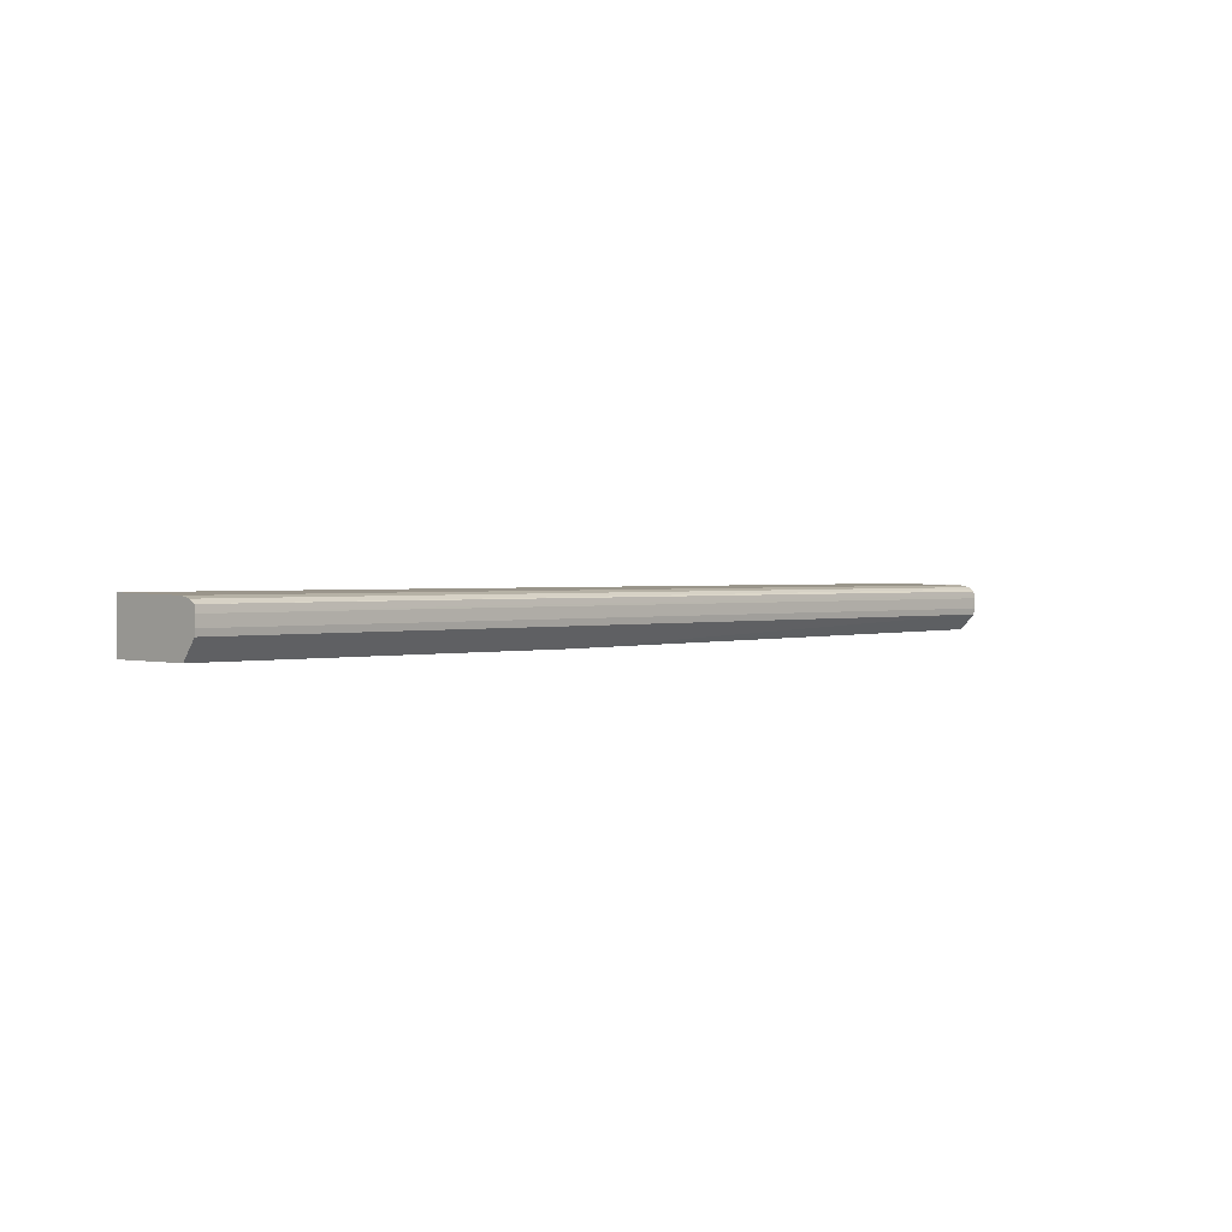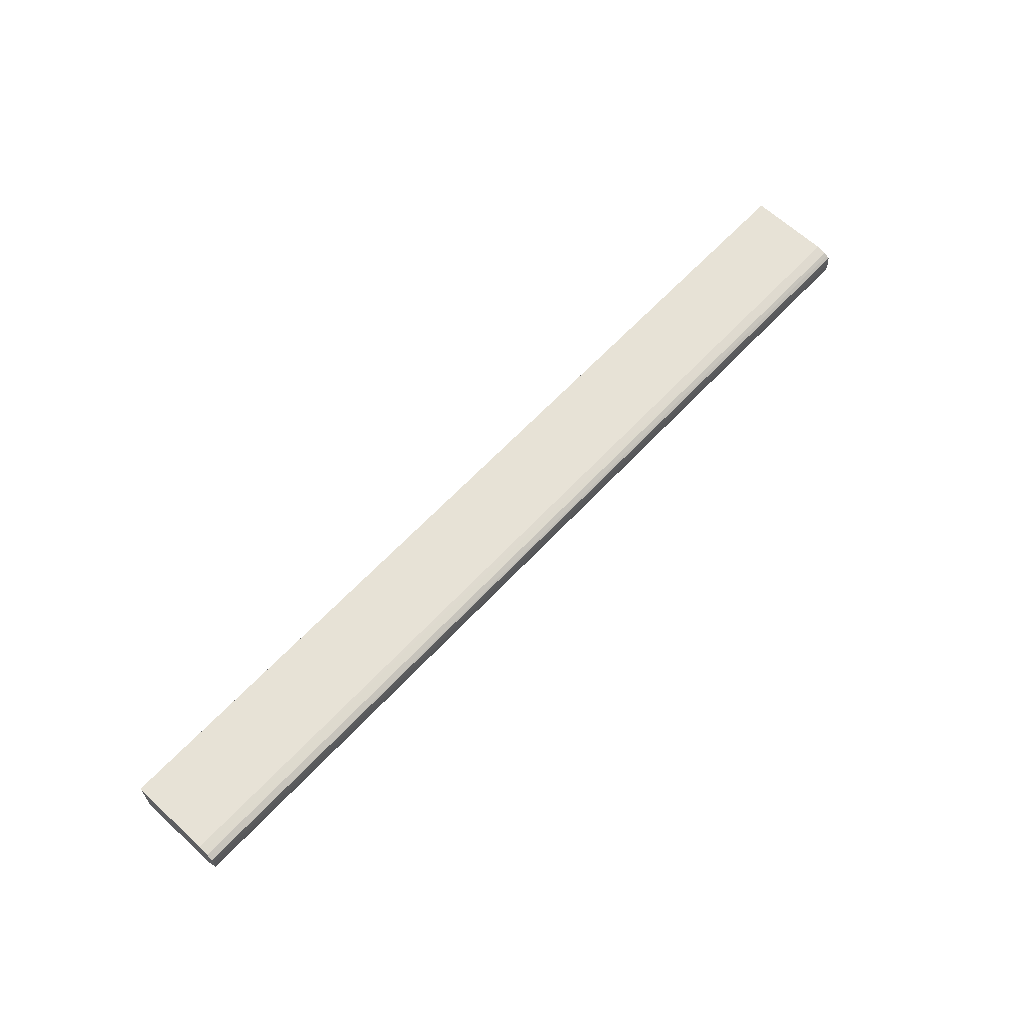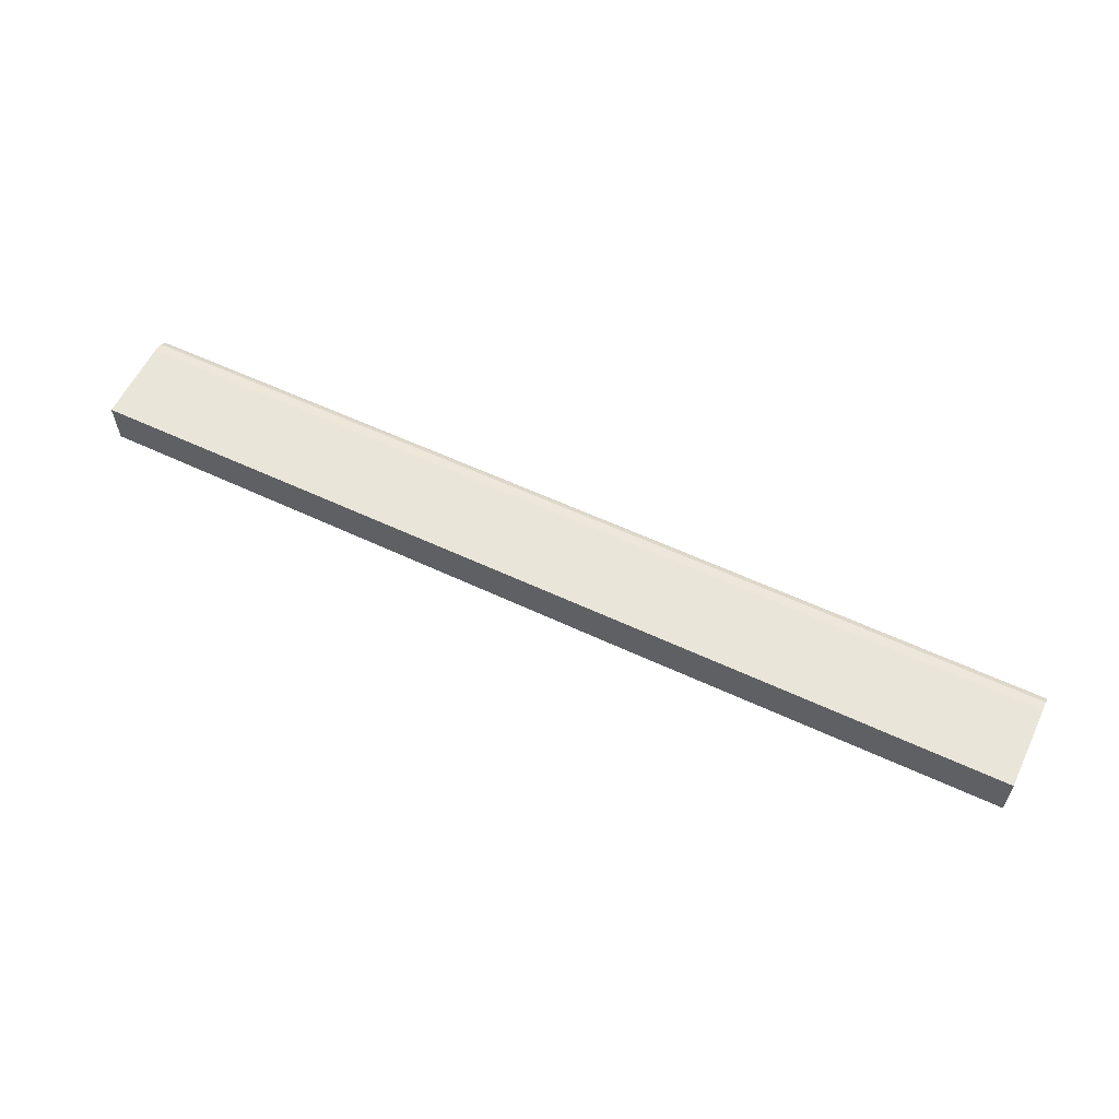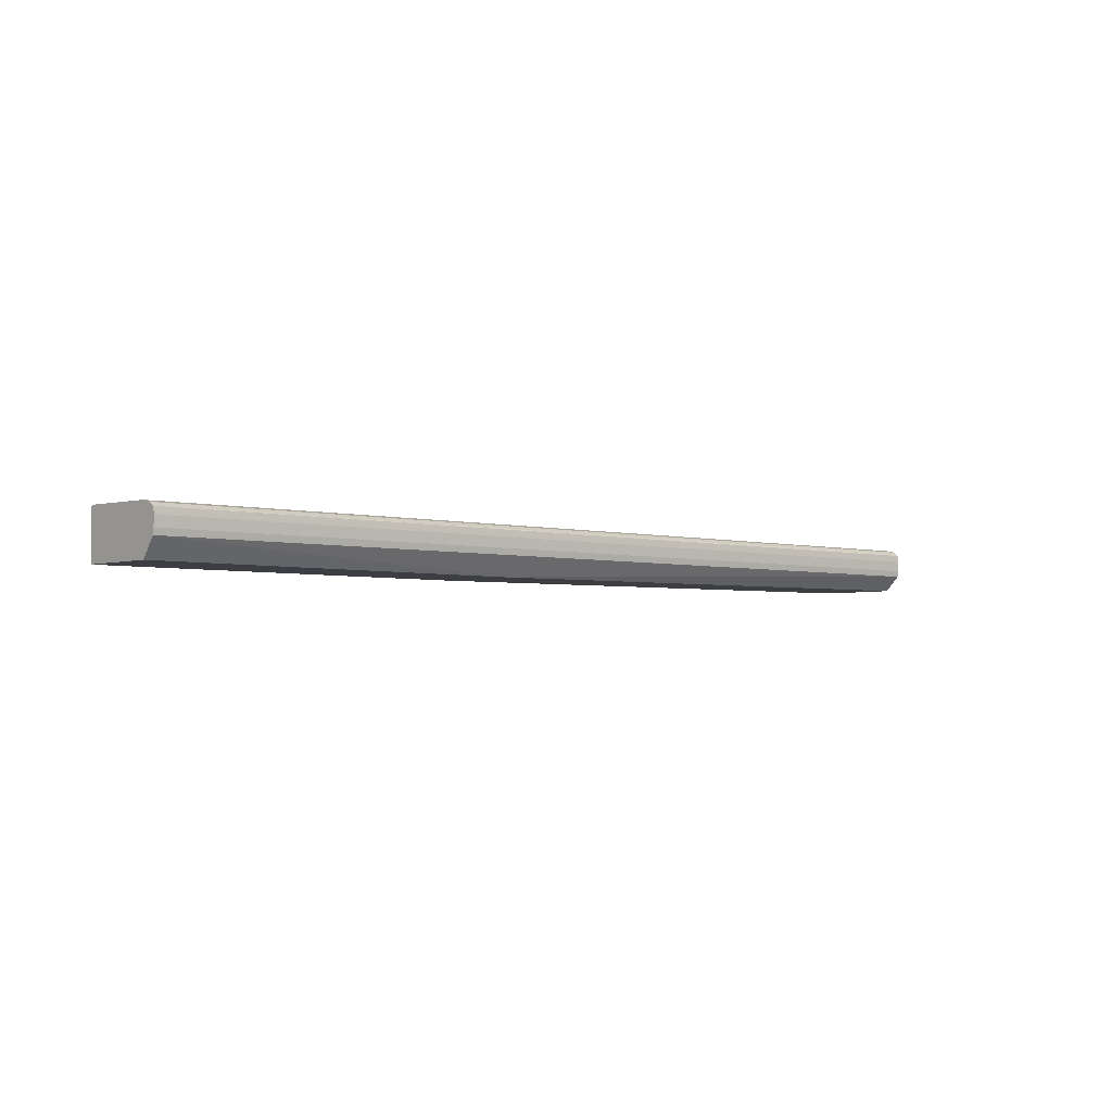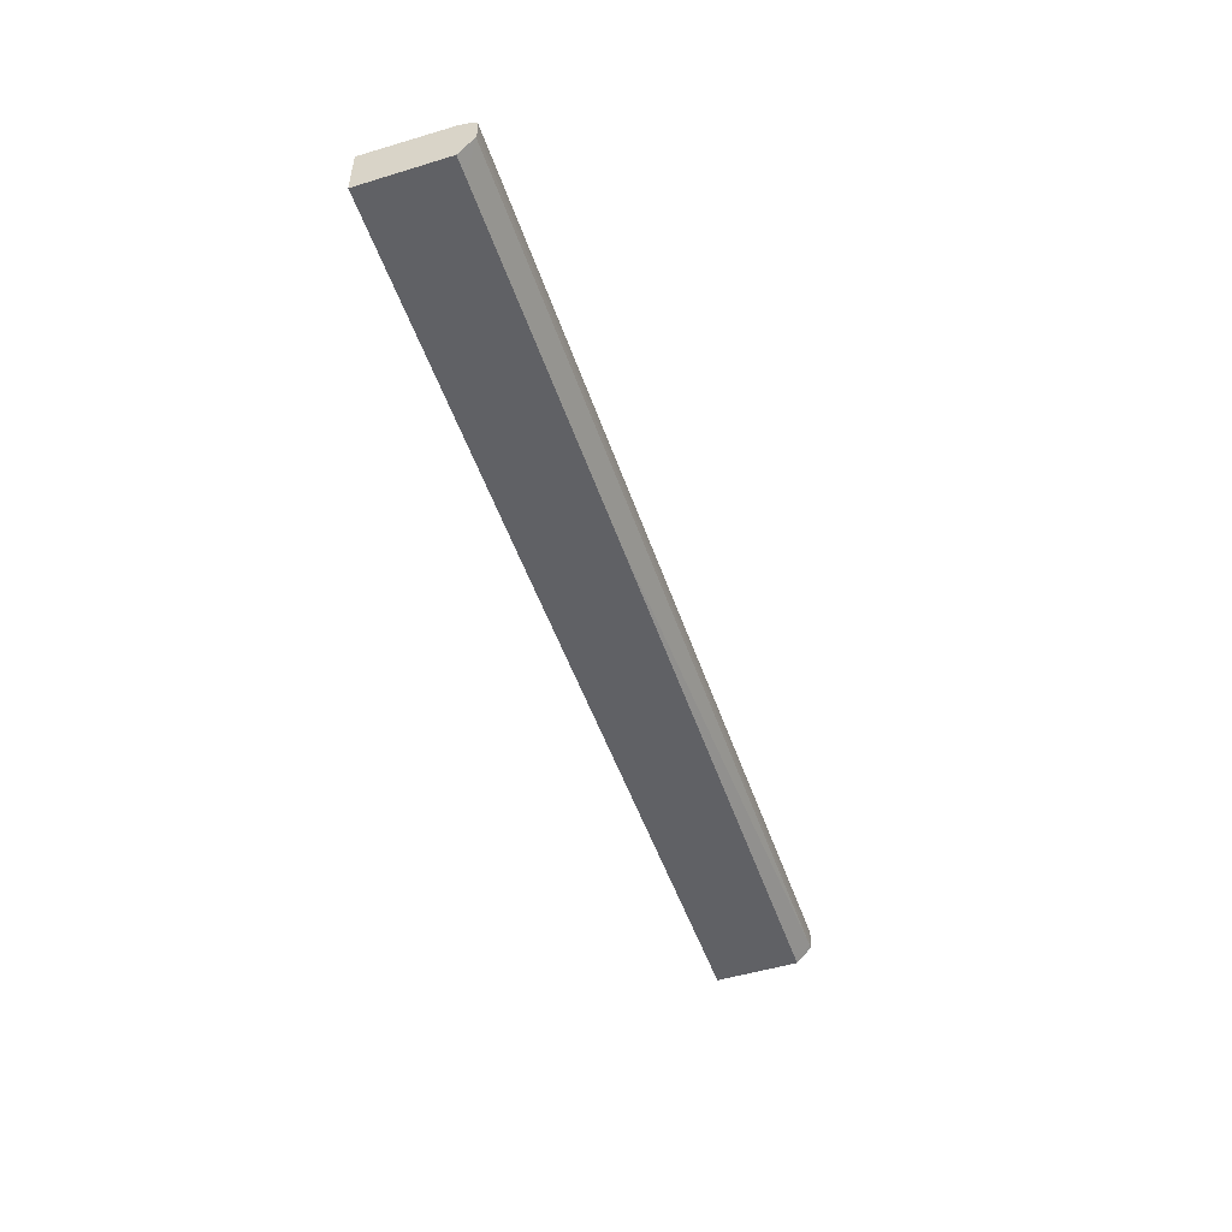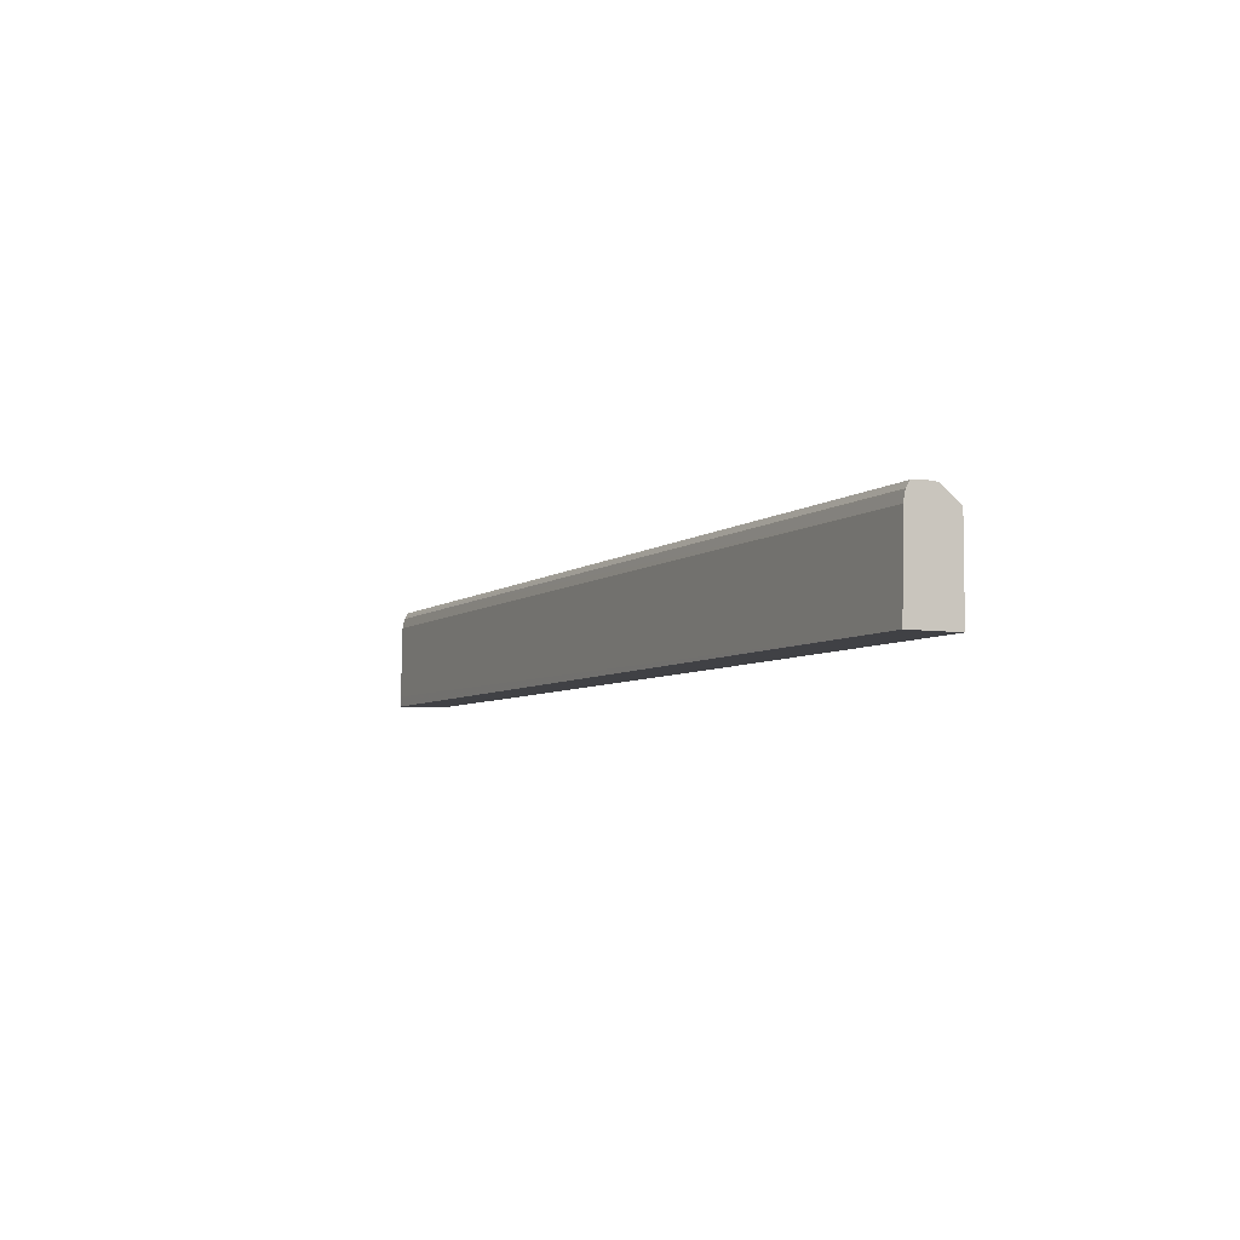
<metadata>
{"format":"obj","ext":"obj","renderer":"f3d","projection":"perspective","resolution":1024,"background":"white","views":[{"elev":1.4,"azim":-45.5,"up":"+Y"},{"elev":63.2,"azim":-47.1,"up":"+Y"},{"elev":59.5,"azim":-154.5,"up":"+Y"},{"elev":-3.6,"azim":-42.1,"up":"+Y"},{"elev":-50.1,"azim":-71.5,"up":"+Y"},{"elev":-5.8,"azim":-116.1,"up":"+Z"}]}
</metadata>
<code>
v -0.03537 -0.07473 0.06078
v -0.03537 -0.07473 0.06723
v -0.03536 -0.071 0.06079
v -0.006945 -0.07478 0.06081
v -0.03468 -0.07473 0.06723
v -0.03537 -0.07331 0.06831
v -0.03536 -0.07101 0.06084
v 0.03581 -0.071 0.06319
v 0.03581 -0.07098 0.06163
v 0.03581 -0.07097 0.06084
v -0.03469 -0.071 0.06079
v -0.006938 -0.071 0.06081
v 0.03581 -0.07107 0.06084
v 0.03557 -0.07448 0.06084
v 0.0358 -0.07448 0.06084
v -0.00695 -0.07479 0.06725
v -0.0339 -0.07473 0.06723
v -0.0336 -0.07473 0.06723
v -0.009521 -0.07478 0.06725
v -0.03469 -0.07331 0.06831
v -0.03537 -0.07325 0.06831
v -0.03537 -0.07111 0.06698
v 0.03581 -0.07106 0.06708
v 0.03581 -0.07105 0.0663
v 0.03581 -0.07102 0.06474
v 0.03581 -0.07101 0.06397
v 0.0358 -0.07448 0.06715
v 0.03541 -0.07331 0.06831
v -0.003527 -0.07331 0.06831
v -0.03001 -0.07284 0.06837
v -0.03537 -0.07284 0.06837
v -0.03537 -0.07111 0.06708
v 0.03581 -0.07122 0.06783
v 0.0358 -0.0733 0.0683
v 0.0358 -0.07284 0.06837
v 0.03541 -0.07284 0.06837
v 0.03386 -0.07284 0.06837
v 0.0323 -0.07284 0.06837
v 0.02139 -0.07284 0.06837
v -0.03469 -0.07207 0.06837
v 0.02996 -0.07207 0.06837
v -0.03537 -0.07207 0.06837
v -0.03537 -0.07126 0.06776
v 0.0358 -0.07137 0.06807
v -0.03537 -0.07128 0.06786
v -0.03537 -0.07156 0.06831
v 0.0358 -0.07246 0.06837
v 0.0358 -0.07207 0.06837
v 0.03386 -0.07207 0.06837
v -0.03537 -0.072 0.06837
v 0.0358 -0.0718 0.06834
v 0.0358 -0.07154 0.06831
f 1 2 6
f 1 6 21
f 1 21 31
f 1 31 42
f 1 42 50
f 1 50 46
f 1 46 45
f 1 45 43
f 1 43 32
f 1 32 22
f 1 22 7
f 1 7 3
f 1 3 11
f 1 11 12
f 1 12 4
f 1 4 16
f 1 16 19
f 1 19 18
f 1 18 17
f 1 17 5
f 1 5 2
f 2 5 6
f 3 7 8
f 3 8 9
f 3 9 10
f 3 10 11
f 4 12 10
f 4 10 13
f 4 13 14
f 4 14 15
f 4 15 27
f 4 27 16
f 5 17 6
f 6 17 18
f 6 18 19
f 6 19 16
f 6 16 20
f 6 20 21
f 7 22 23
f 7 23 24
f 7 24 25
f 7 25 26
f 7 26 8
f 8 26 25
f 8 25 24
f 8 24 23
f 8 23 33
f 8 33 44
f 8 44 52
f 8 52 51
f 8 51 48
f 8 48 47
f 8 47 35
f 8 35 34
f 8 34 27
f 8 27 15
f 8 15 13
f 8 13 10
f 8 10 9
f 10 12 11
f 13 15 14
f 16 27 28
f 16 28 29
f 16 29 20
f 20 30 21
f 20 29 30
f 21 30 31
f 22 32 23
f 23 32 33
f 27 34 28
f 28 34 35
f 28 35 36
f 28 36 37
f 28 37 38
f 28 38 39
f 28 39 30
f 28 30 29
f 30 40 31
f 30 39 38
f 30 38 41
f 30 41 40
f 31 40 42
f 32 43 33
f 33 43 45
f 33 45 46
f 33 46 44
f 35 47 36
f 36 47 48
f 36 48 37
f 37 48 38
f 38 48 49
f 38 49 41
f 40 50 42
f 40 41 51
f 40 51 50
f 41 49 51
f 44 46 52
f 46 50 52
f 48 51 49
f 50 51 52

</code>
